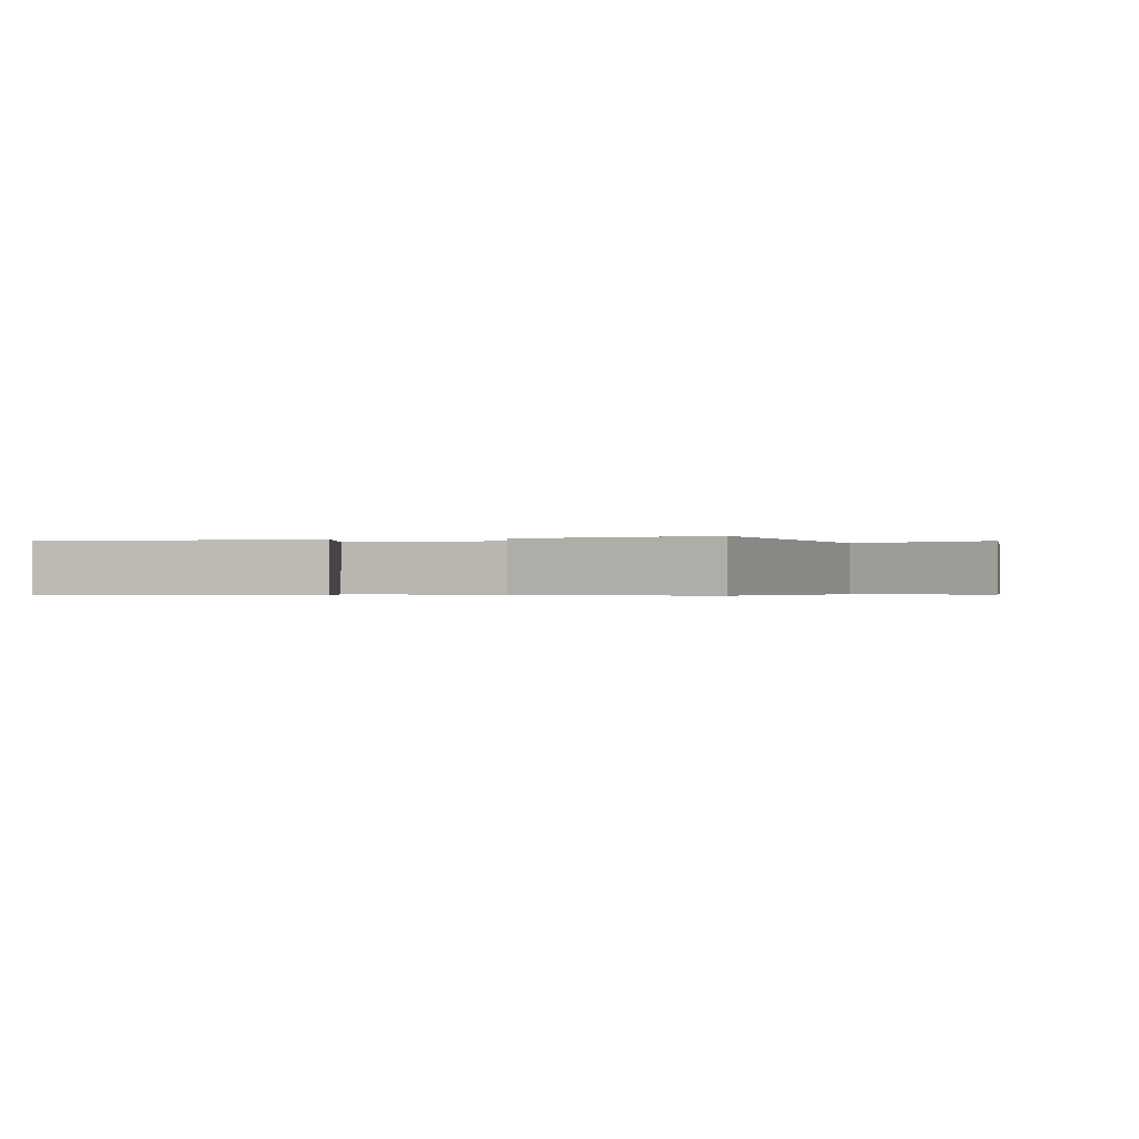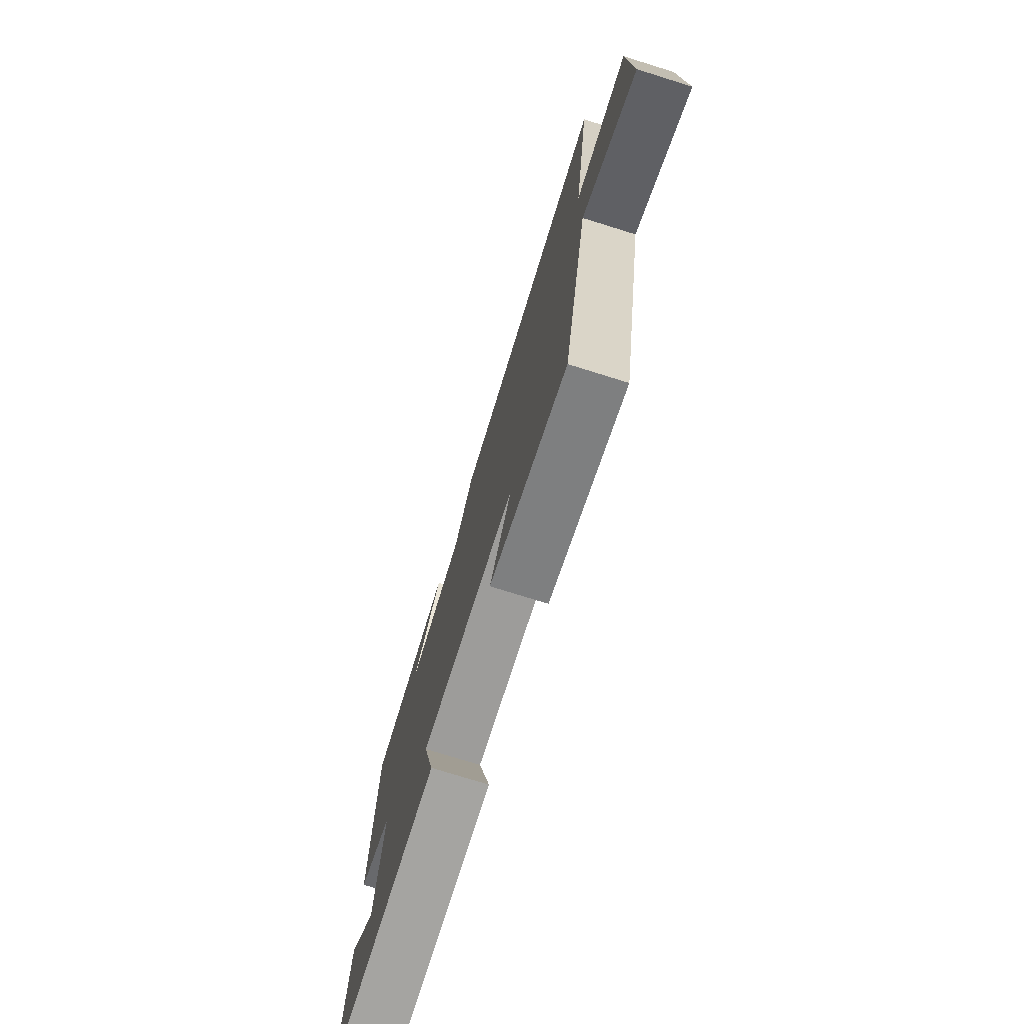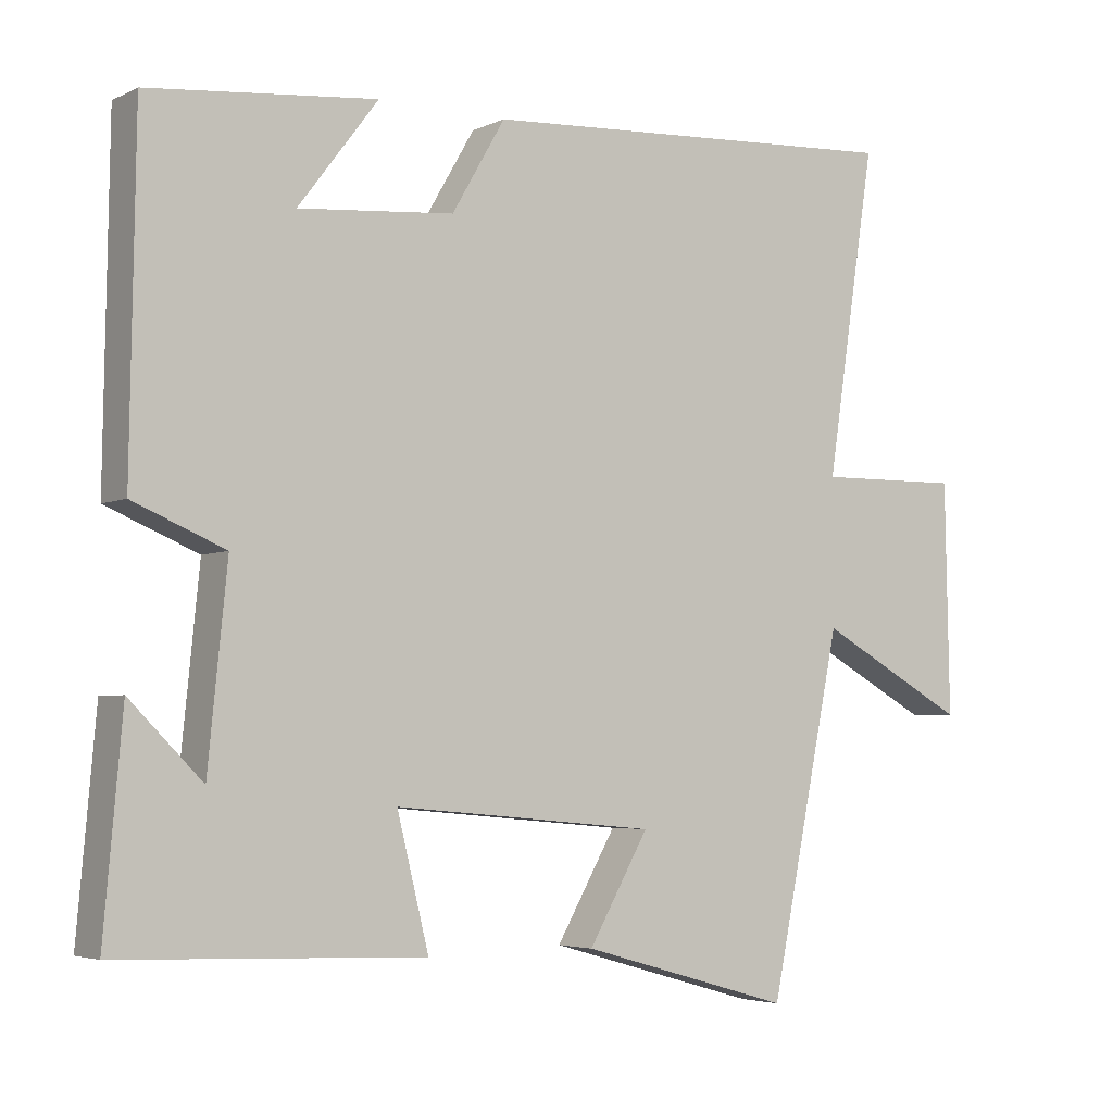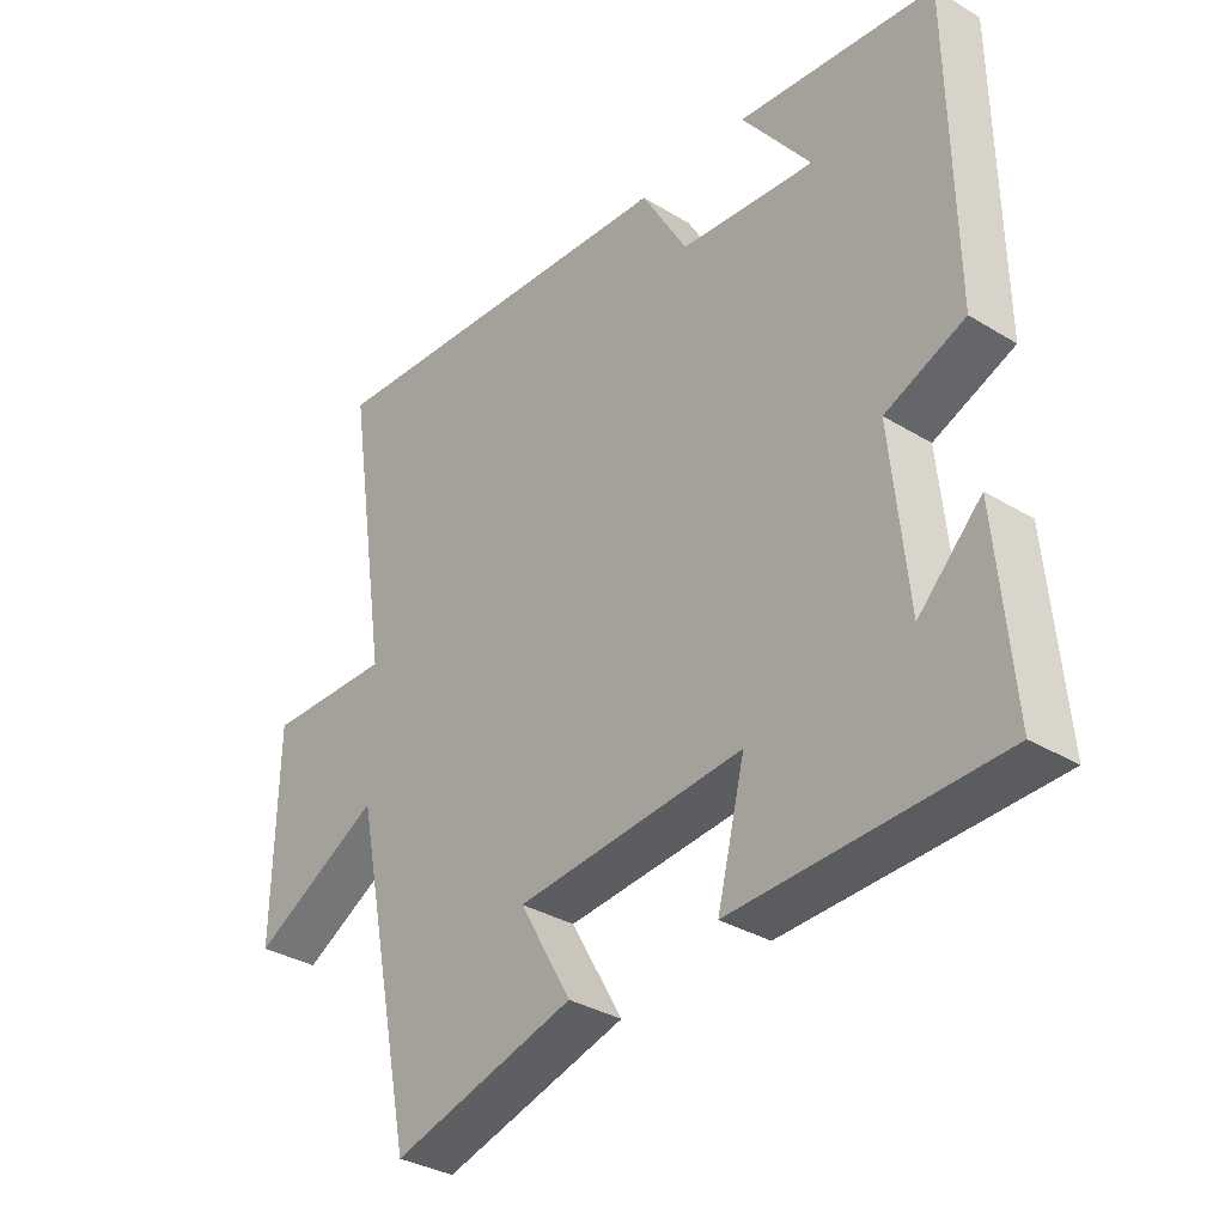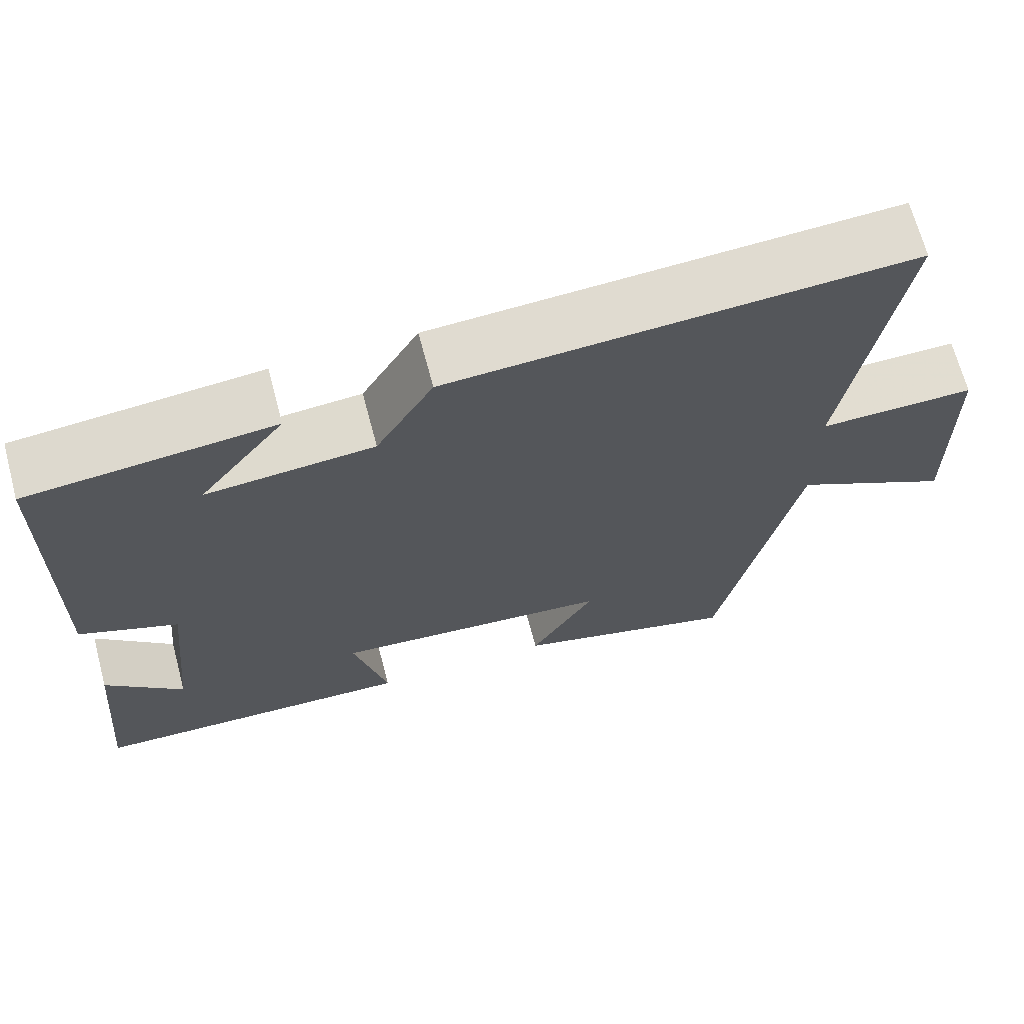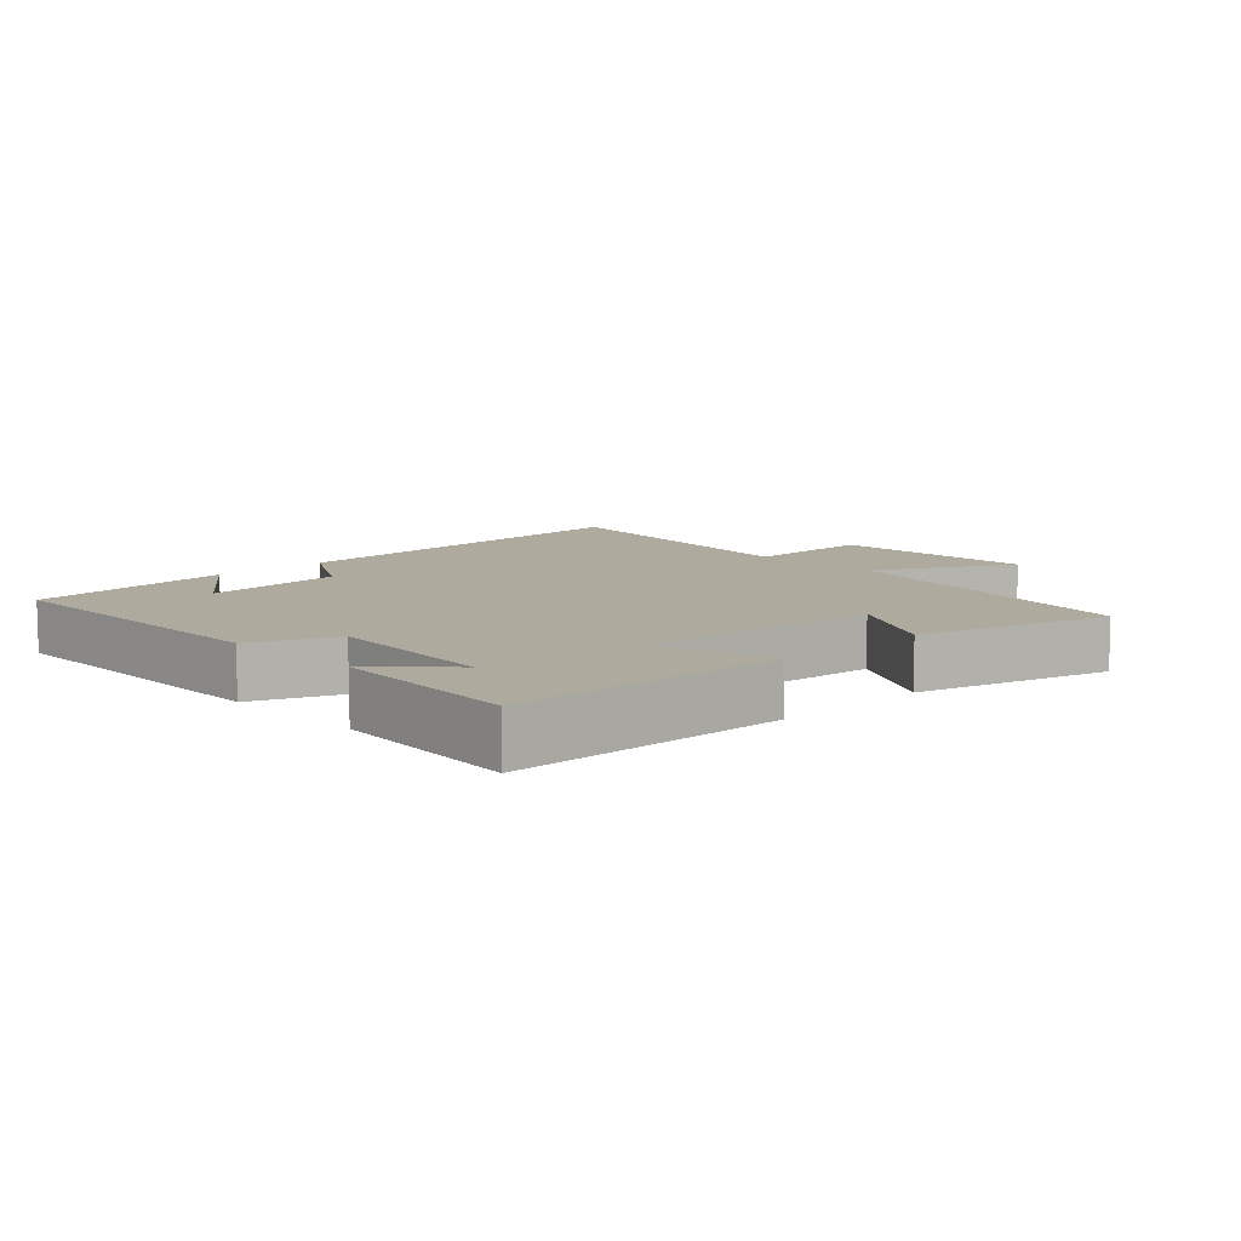
<metadata>
{"format":"obj","ext":"obj","renderer":"f3d","projection":"perspective","resolution":1024,"background":"white","views":[{"elev":-0.4,"azim":-167.4,"up":"+Y"},{"elev":-75.4,"azim":-107.3,"up":"+Z"},{"elev":-4.2,"azim":146.0,"up":"+Z"},{"elev":-33.5,"azim":50.2,"up":"+Z"},{"elev":68.1,"azim":165.1,"up":"+Z"},{"elev":9.2,"azim":136.0,"up":"+Y"}]}
</metadata>
<code>
v 0.525 0.07 -0.485
v 0.114 0.07 -0.5
v 0.157 0.07 -0.326
v -0.197 0.07 -0.358
v -0.116 0.07 -0.5
v -0.402 0.07 -0.581
v -0.5 0.07 -0.103
v -0.702 0.07 -0.214
v -0.696 0.07 0.098
v -0.5 0.07 0.095
v -0.567 0.07 0.533
v 0.012 0.07 0.5
v 0.084 0.07 0.376
v 0.294 0.07 0.358
v 0.186 0.07 0.5
v 0.493 0.07 0.47
v 0.5 0.07 0.013
v 0.376 0.07 -0.039
v 0.402 0.07 -0.299
v 0.5 0.07 -0.201
v 0.525 0 -0.485
v 0.114 0 -0.5
v 0.157 0 -0.326
v -0.197 0 -0.358
v -0.116 0 -0.5
v -0.402 0 -0.581
v -0.5 0 -0.103
v -0.702 0 -0.214
v -0.696 0 0.098
v -0.5 0 0.095
v -0.567 0 0.533
v 0.012 0 0.5
v 0.084 0 0.376
v 0.294 0 0.358
v 0.186 0 0.5
v 0.493 0 0.47
v 0.5 0 0.013
v 0.376 0 -0.039
v 0.402 0 -0.299
v 0.5 0 -0.201
f 19 20 1
f 16 17 18
f 14 15 16
f 14 16 18
f 13 14 18 19
f 12 13 19
f 11 12 19
f 10 11 19
f 7 8 9 10
f 6 7 10
f 5 6 10
f 4 5 10
f 3 4 10 19
f 1 2 3 19
f 21 40 39
f 38 37 36
f 36 35 34
f 38 36 34
f 39 38 34 33
f 39 33 32
f 39 32 31
f 39 31 30
f 30 29 28 27
f 30 27 26
f 30 26 25
f 30 25 24
f 39 30 24 23
f 39 23 22 21
f 1 21 22 2
f 2 22 23 3
f 3 23 24 4
f 4 24 25 5
f 5 25 26 6
f 6 26 27 7
f 7 27 28 8
f 8 28 29 9
f 9 29 30 10
f 10 30 31 11
f 11 31 32 12
f 12 32 33 13
f 13 33 34 14
f 14 34 35 15
f 15 35 36 16
f 16 36 37 17
f 17 37 38 18
f 18 38 39 19
f 19 39 40 20
f 20 40 21 1

</code>
